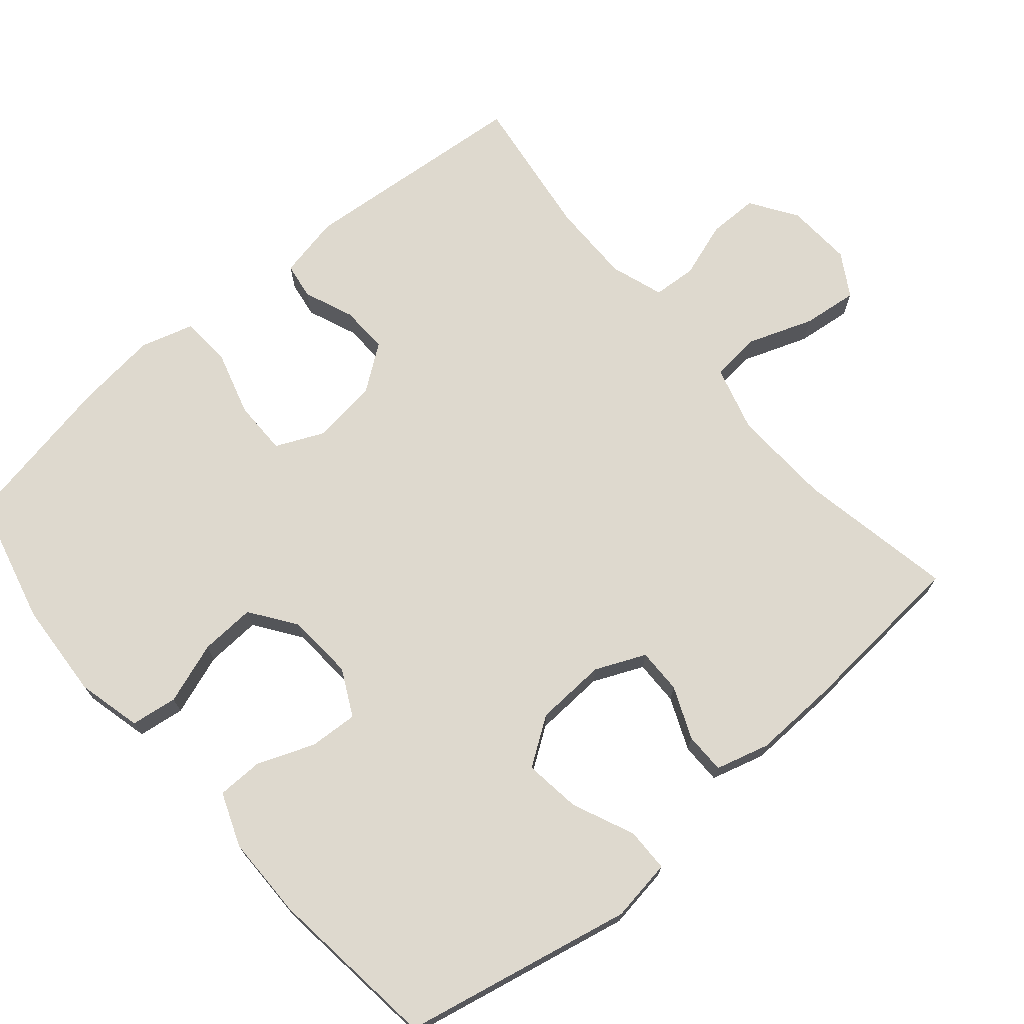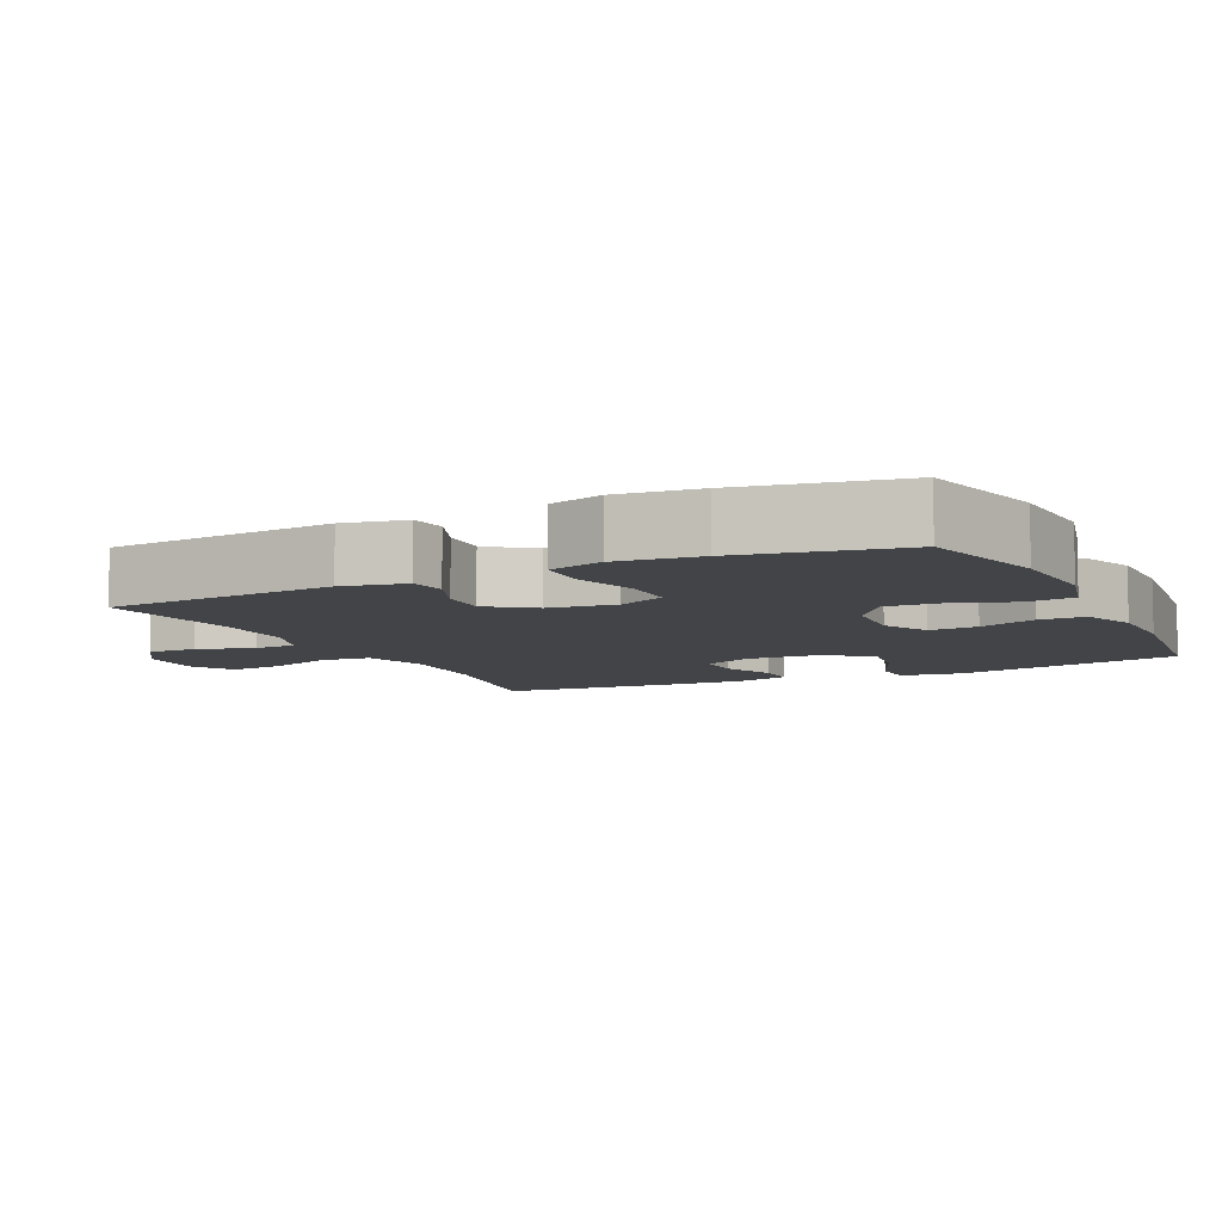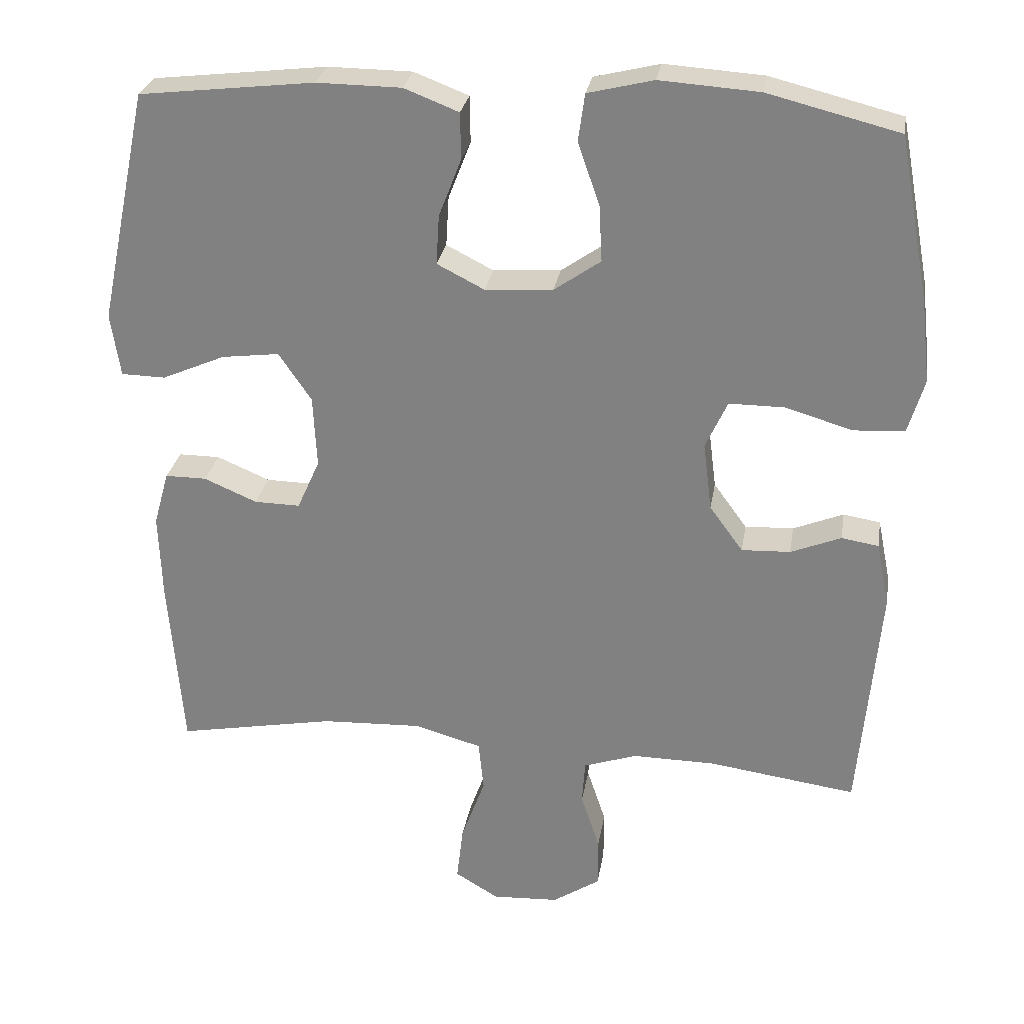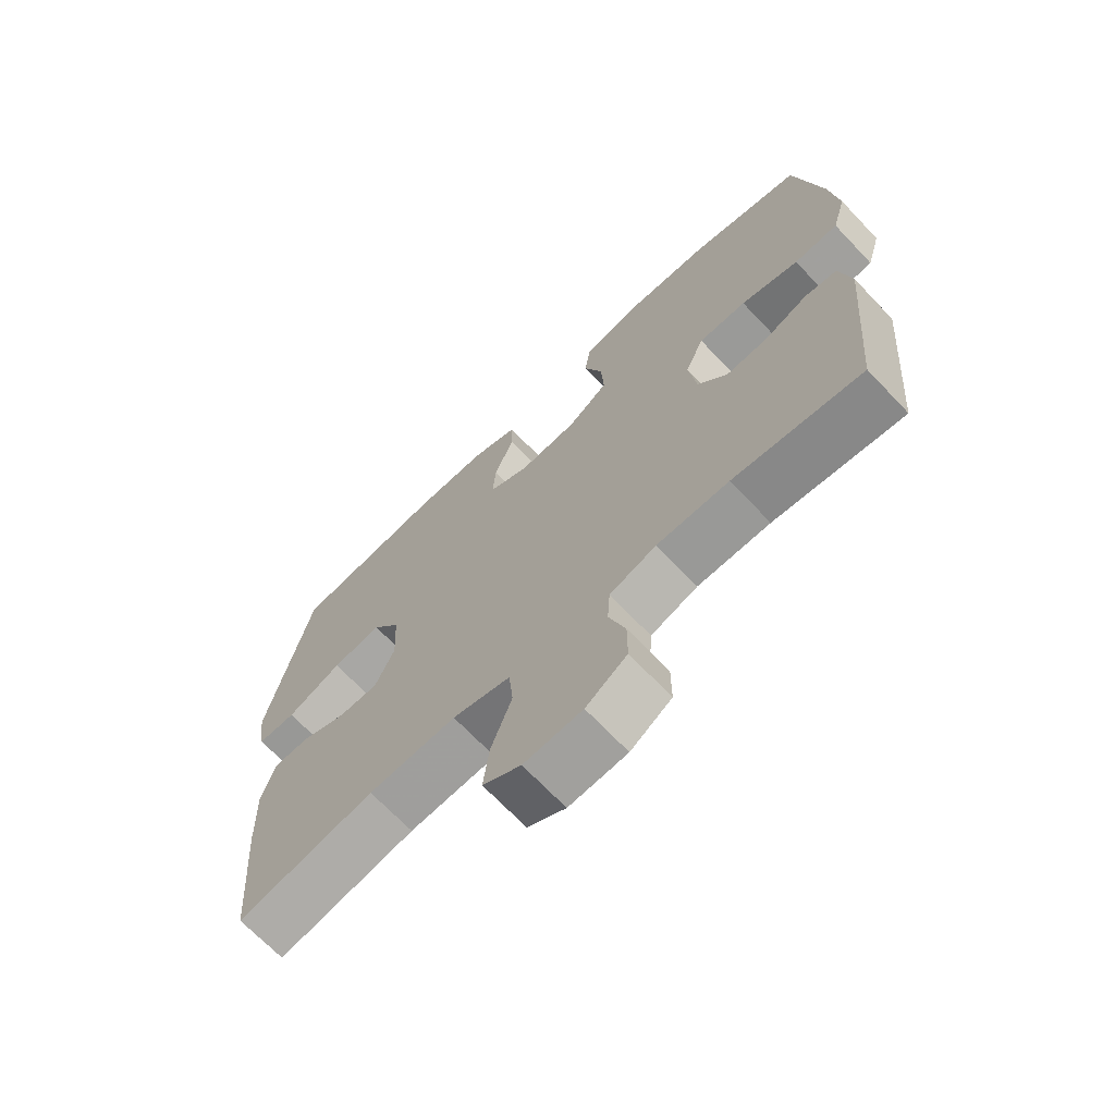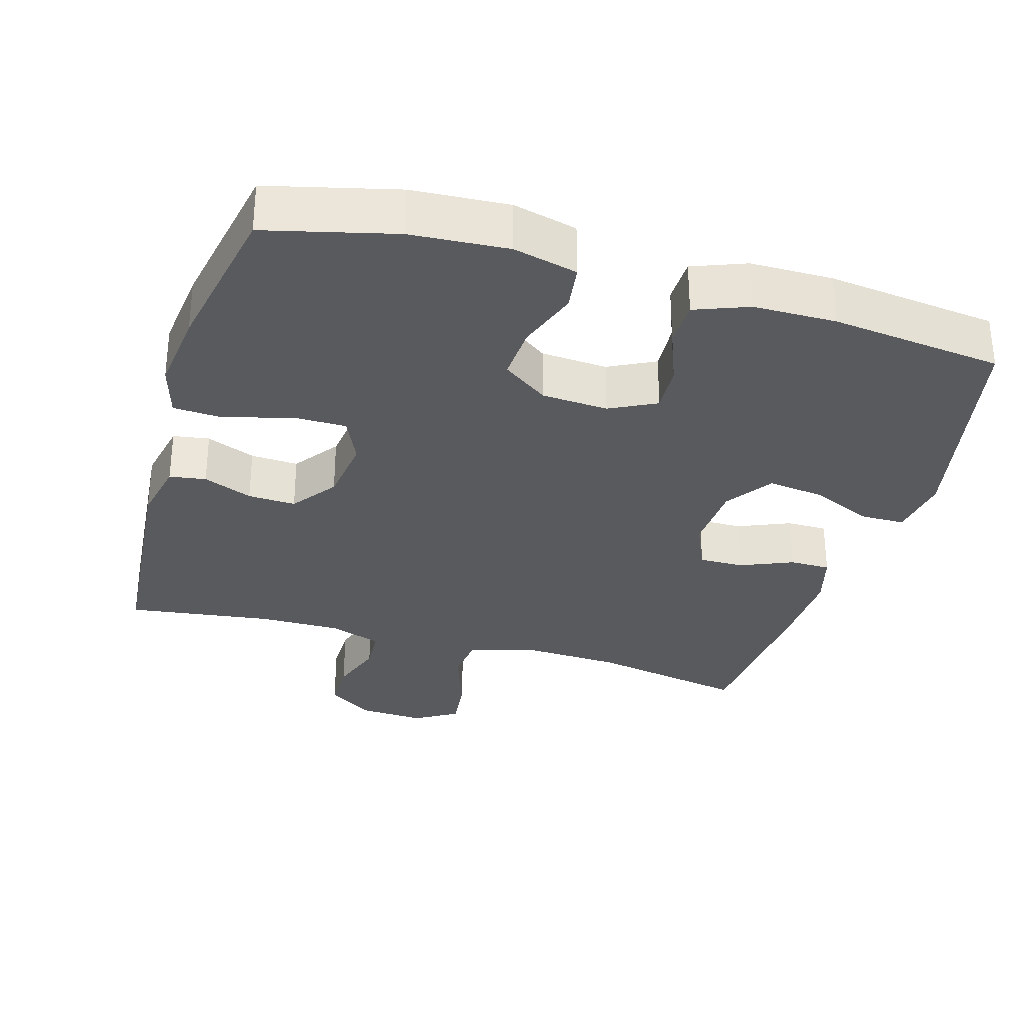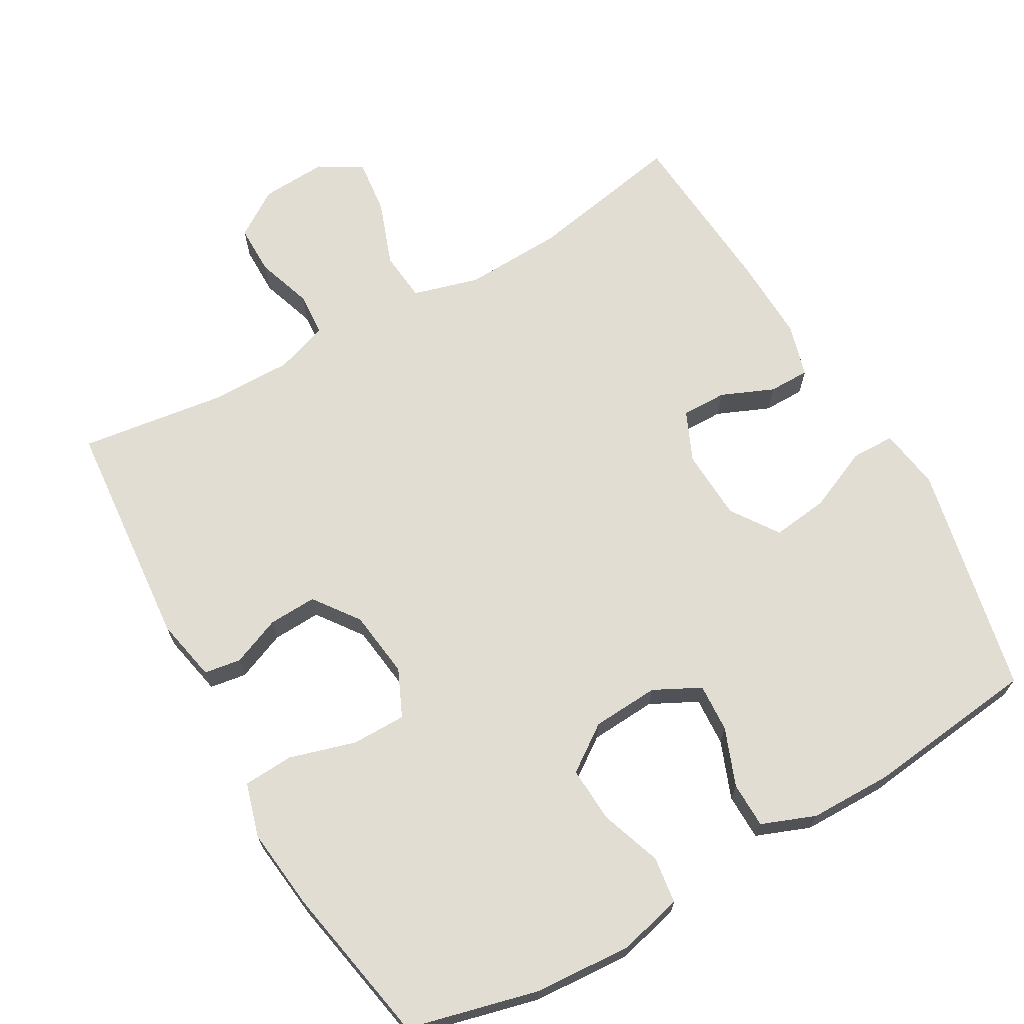
<metadata>
{"format":"obj","ext":"obj","renderer":"f3d","projection":"perspective","resolution":1024,"background":"white","views":[{"elev":71.4,"azim":49.5,"up":"+Y"},{"elev":-7.9,"azim":-64.3,"up":"+Y"},{"elev":27.9,"azim":-170.7,"up":"+Z"},{"elev":-69.2,"azim":-136.4,"up":"+Z"},{"elev":-31.4,"azim":-16.4,"up":"+Y"},{"elev":68.2,"azim":-29.7,"up":"+Y"}]}
</metadata>
<code>
v -0.5 0.07 0.5
v -0.32 0.07 0.545
v -0.184 0.07 0.554
v -0.094 0.07 0.532
v -0.085 0.07 0.467
v -0.115 0.07 0.381
v -0.119 0.07 0.304
v -0.055 0.07 0.259
v 0.038 0.07 0.253
v 0.103 0.07 0.286
v 0.099 0.07 0.354
v 0.068 0.07 0.434
v 0.069 0.07 0.498
v 0.144 0.07 0.527
v 0.26 0.07 0.528
v 0.5 0.07 0.5
v 0.568 0.07 0.178
v 0.555 0.07 0.091
v 0.494 0.07 0.09
v 0.407 0.07 0.128
v 0.328 0.07 0.138
v 0.283 0.07 0.072
v 0.278 0.07 -0.027
v 0.309 0.07 -0.097
v 0.372 0.07 -0.096
v 0.445 0.07 -0.065
v 0.502 0.07 -0.065
v 0.523 0.07 -0.14
v 0.519 0.07 -0.258
v 0.5 0.07 -0.5
v 0.282 0.07 -0.459
v 0.143 0.07 -0.453
v 0.051 0.07 -0.479
v 0.044 0.07 -0.549
v 0.077 0.07 -0.64
v 0.086 0.07 -0.717
v 0.026 0.07 -0.753
v -0.066 0.07 -0.748
v -0.131 0.07 -0.705
v -0.131 0.07 -0.635
v -0.105 0.07 -0.557
v -0.109 0.07 -0.496
v -0.183 0.07 -0.471
v -0.297 0.07 -0.472
v -0.5 0.07 -0.5
v -0.528 0.07 -0.178
v -0.51 0.07 -0.09
v -0.459 0.07 -0.082
v -0.39 0.07 -0.11
v -0.323 0.07 -0.113
v -0.277 0.07 -0.05
v -0.265 0.07 0.044
v -0.295 0.07 0.11
v -0.371 0.07 0.11
v -0.463 0.07 0.083
v -0.533 0.07 0.087
v -0.555 0.07 0.162
v -0.542 0.07 0.277
v -0.5 0 0.5
v -0.32 0 0.545
v -0.184 0 0.554
v -0.094 0 0.532
v -0.085 0 0.467
v -0.115 0 0.381
v -0.119 0 0.304
v -0.055 0 0.259
v 0.038 0 0.253
v 0.103 0 0.286
v 0.099 0 0.354
v 0.068 0 0.434
v 0.069 0 0.498
v 0.144 0 0.527
v 0.26 0 0.528
v 0.5 0 0.5
v 0.568 0 0.178
v 0.555 0 0.091
v 0.494 0 0.09
v 0.407 0 0.128
v 0.328 0 0.138
v 0.283 0 0.072
v 0.278 0 -0.027
v 0.309 0 -0.097
v 0.372 0 -0.096
v 0.445 0 -0.065
v 0.502 0 -0.065
v 0.523 0 -0.14
v 0.519 0 -0.258
v 0.5 0 -0.5
v 0.282 0 -0.459
v 0.143 0 -0.453
v 0.051 0 -0.479
v 0.044 0 -0.549
v 0.077 0 -0.64
v 0.086 0 -0.717
v 0.026 0 -0.753
v -0.066 0 -0.748
v -0.131 0 -0.705
v -0.131 0 -0.635
v -0.105 0 -0.557
v -0.109 0 -0.496
v -0.183 0 -0.471
v -0.297 0 -0.472
v -0.5 0 -0.5
v -0.528 0 -0.178
v -0.51 0 -0.09
v -0.459 0 -0.082
v -0.39 0 -0.11
v -0.323 0 -0.113
v -0.277 0 -0.05
v -0.265 0 0.044
v -0.295 0 0.11
v -0.371 0 0.11
v -0.463 0 0.083
v -0.533 0 0.087
v -0.555 0 0.162
v -0.542 0 0.277
f 54 55 56 57
f 53 54 57 58
f 46 47 48 49
f 44 45 46 49
f 43 44 49 50
f 42 43 50 51
f 38 39 40 41
f 38 41 42
f 37 38 42
f 34 35 36 37
f 34 37 42 51
f 28 29 30 31
f 28 31 32
f 25 26 27 28
f 24 25 28 32
f 23 24 32 33
f 17 18 19 20
f 17 20 21
f 16 17 21
f 15 16 21 22
f 11 12 13 14
f 10 11 14 15
f 3 4 5 6
f 3 6 7
f 2 3 7
f 53 58 1 2
f 52 53 2 7
f 33 34 51 52
f 33 52 7 8
f 23 33 8 9
f 10 15 22 23
f 9 10 23
f 115 114 113 112
f 116 115 112 111
f 107 106 105 104
f 107 104 103 102
f 108 107 102 101
f 109 108 101 100
f 99 98 97 96
f 100 99 96
f 100 96 95
f 95 94 93 92
f 109 100 95 92
f 89 88 87 86
f 90 89 86
f 86 85 84 83
f 90 86 83 82
f 91 90 82 81
f 78 77 76 75
f 79 78 75
f 79 75 74
f 80 79 74 73
f 72 71 70 69
f 73 72 69 68
f 64 63 62 61
f 65 64 61
f 65 61 60
f 60 59 116 111
f 65 60 111 110
f 110 109 92 91
f 66 65 110 91
f 67 66 91 81
f 81 80 73 68
f 81 68 67
f 1 59 60 2
f 2 60 61 3
f 3 61 62 4
f 4 62 63 5
f 5 63 64 6
f 6 64 65 7
f 7 65 66 8
f 8 66 67 9
f 9 67 68 10
f 10 68 69 11
f 11 69 70 12
f 12 70 71 13
f 13 71 72 14
f 14 72 73 15
f 15 73 74 16
f 16 74 75 17
f 17 75 76 18
f 18 76 77 19
f 19 77 78 20
f 20 78 79 21
f 21 79 80 22
f 22 80 81 23
f 23 81 82 24
f 24 82 83 25
f 25 83 84 26
f 26 84 85 27
f 27 85 86 28
f 28 86 87 29
f 29 87 88 30
f 30 88 89 31
f 31 89 90 32
f 32 90 91 33
f 33 91 92 34
f 34 92 93 35
f 35 93 94 36
f 36 94 95 37
f 37 95 96 38
f 38 96 97 39
f 39 97 98 40
f 40 98 99 41
f 41 99 100 42
f 42 100 101 43
f 43 101 102 44
f 44 102 103 45
f 45 103 104 46
f 46 104 105 47
f 47 105 106 48
f 48 106 107 49
f 49 107 108 50
f 50 108 109 51
f 51 109 110 52
f 52 110 111 53
f 53 111 112 54
f 54 112 113 55
f 55 113 114 56
f 56 114 115 57
f 57 115 116 58
f 58 116 59 1

</code>
